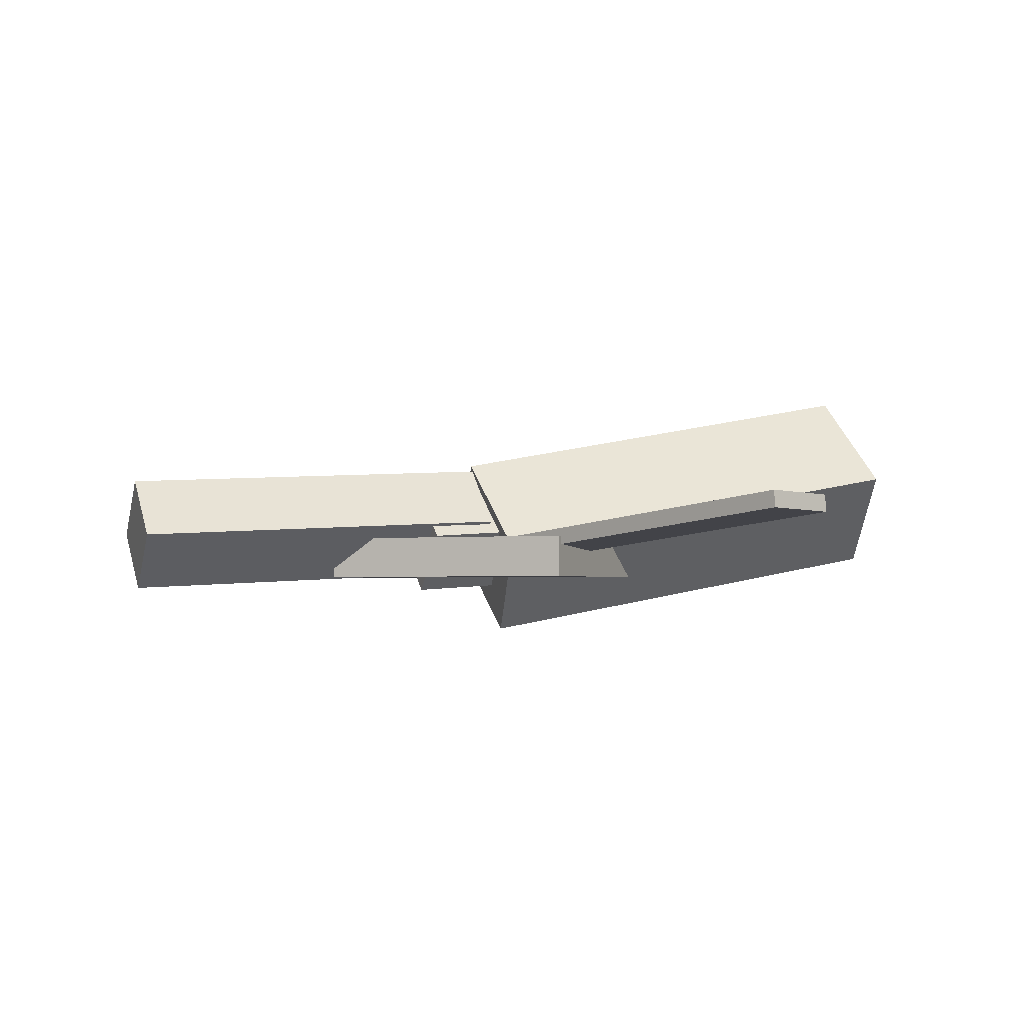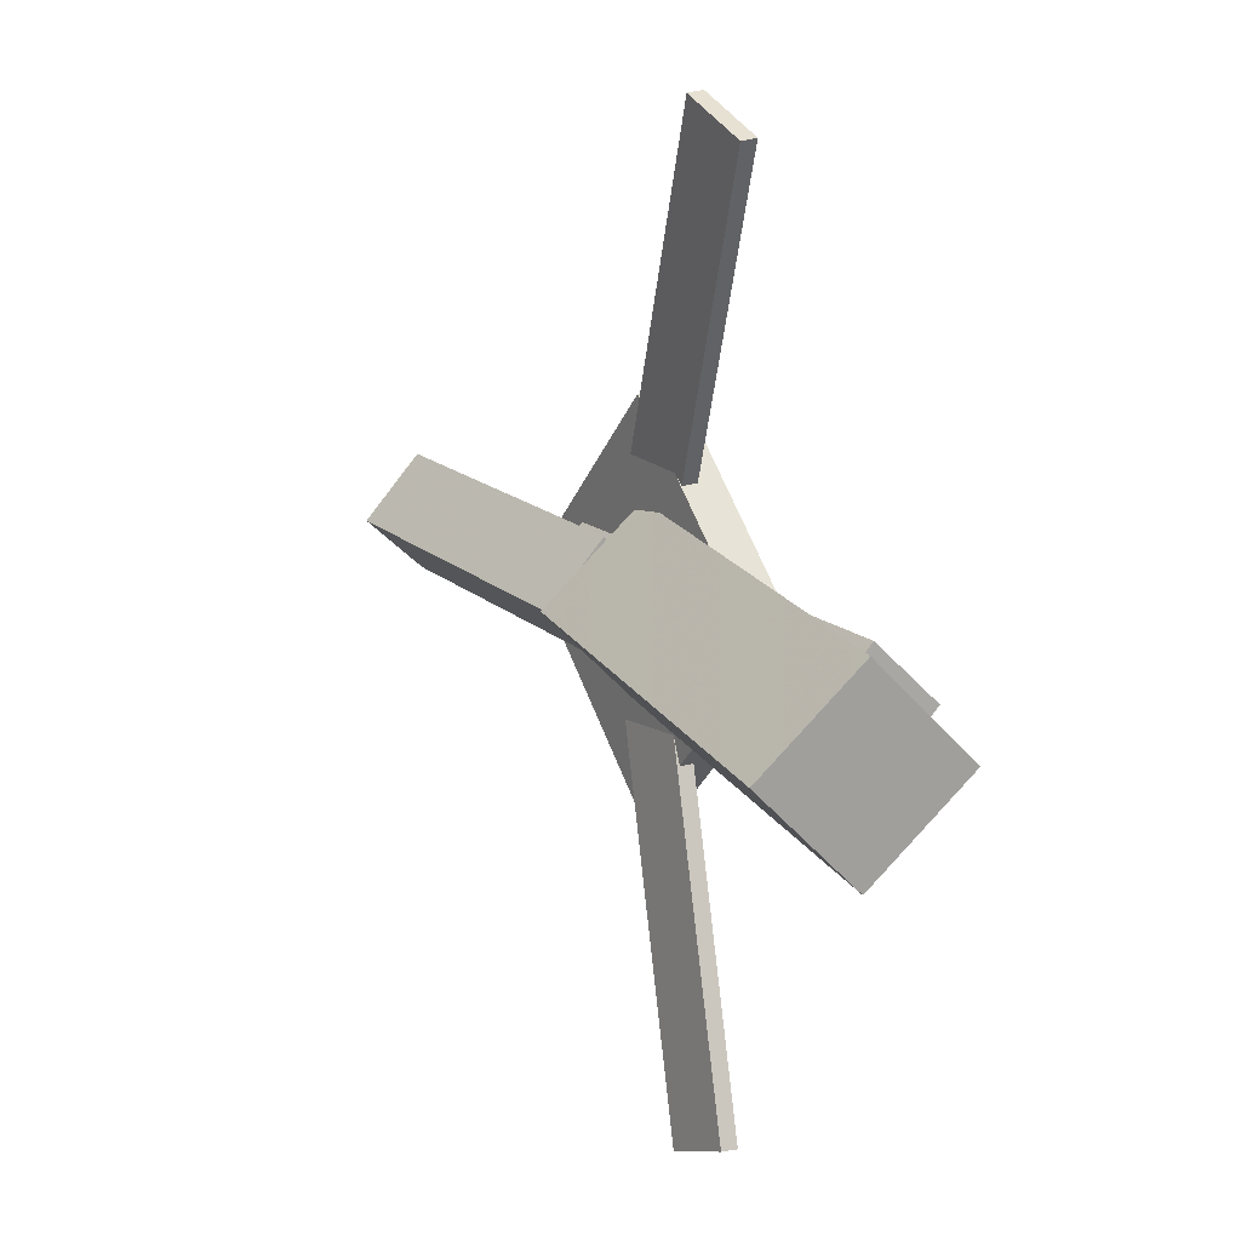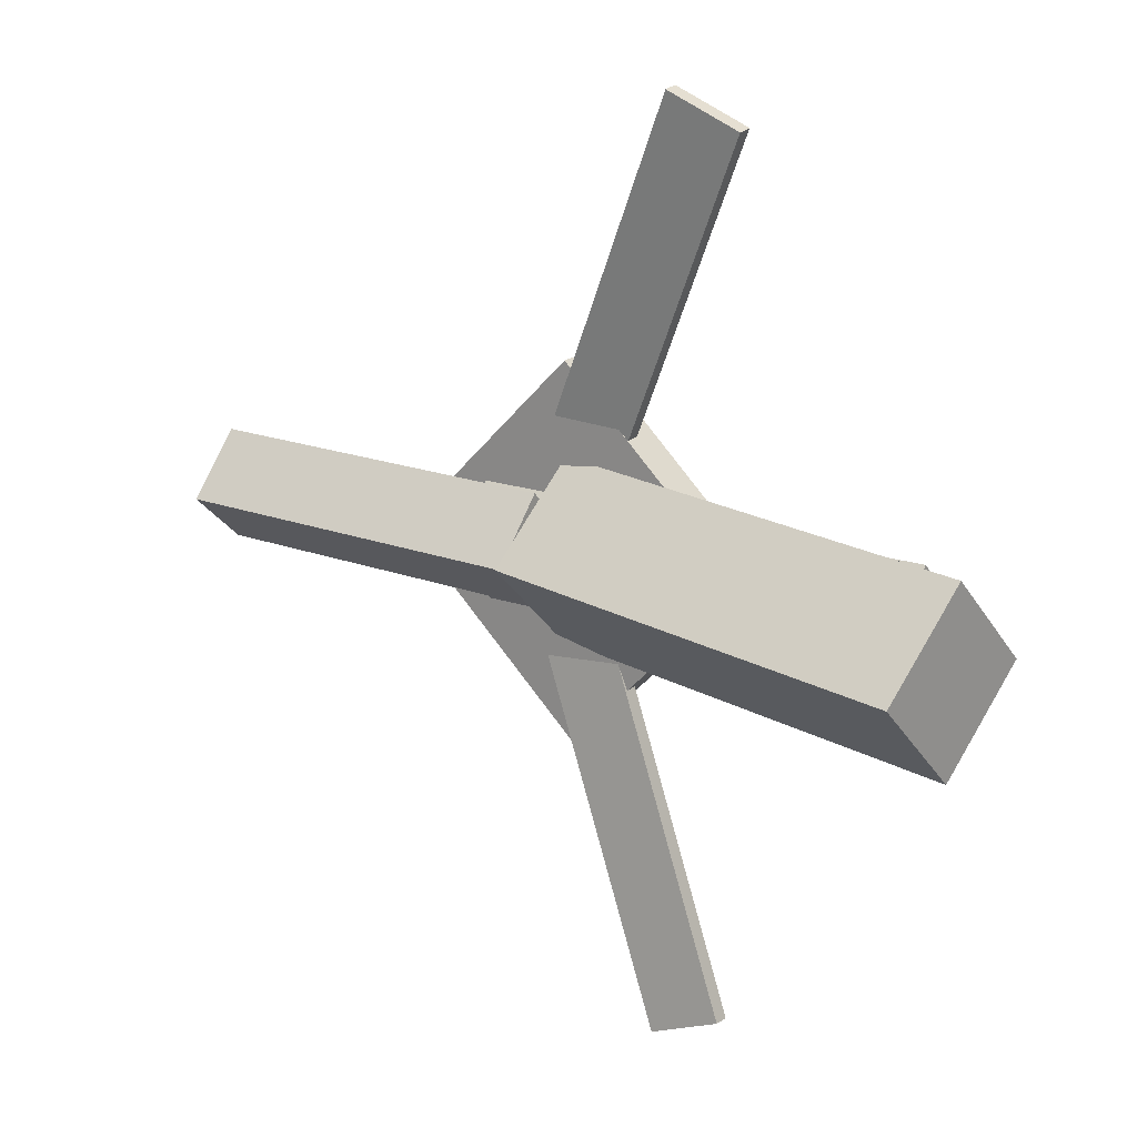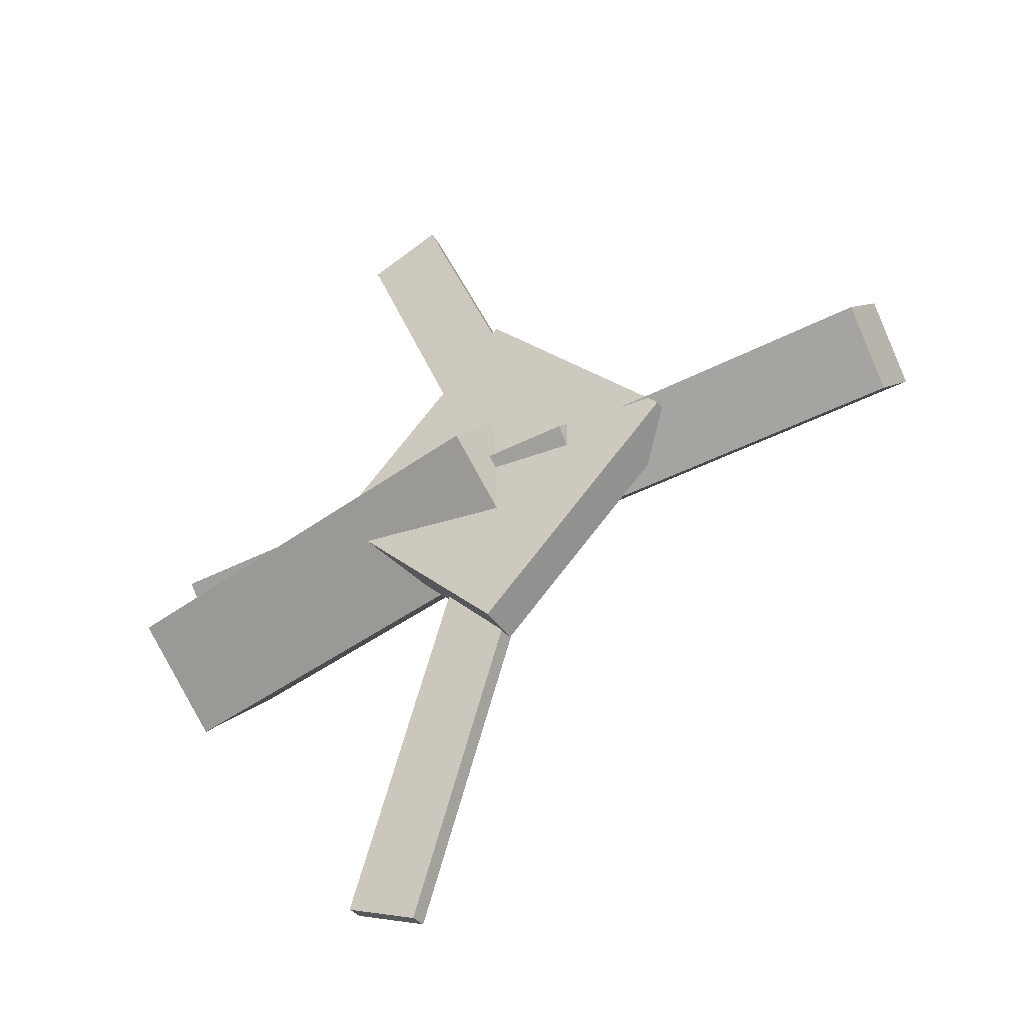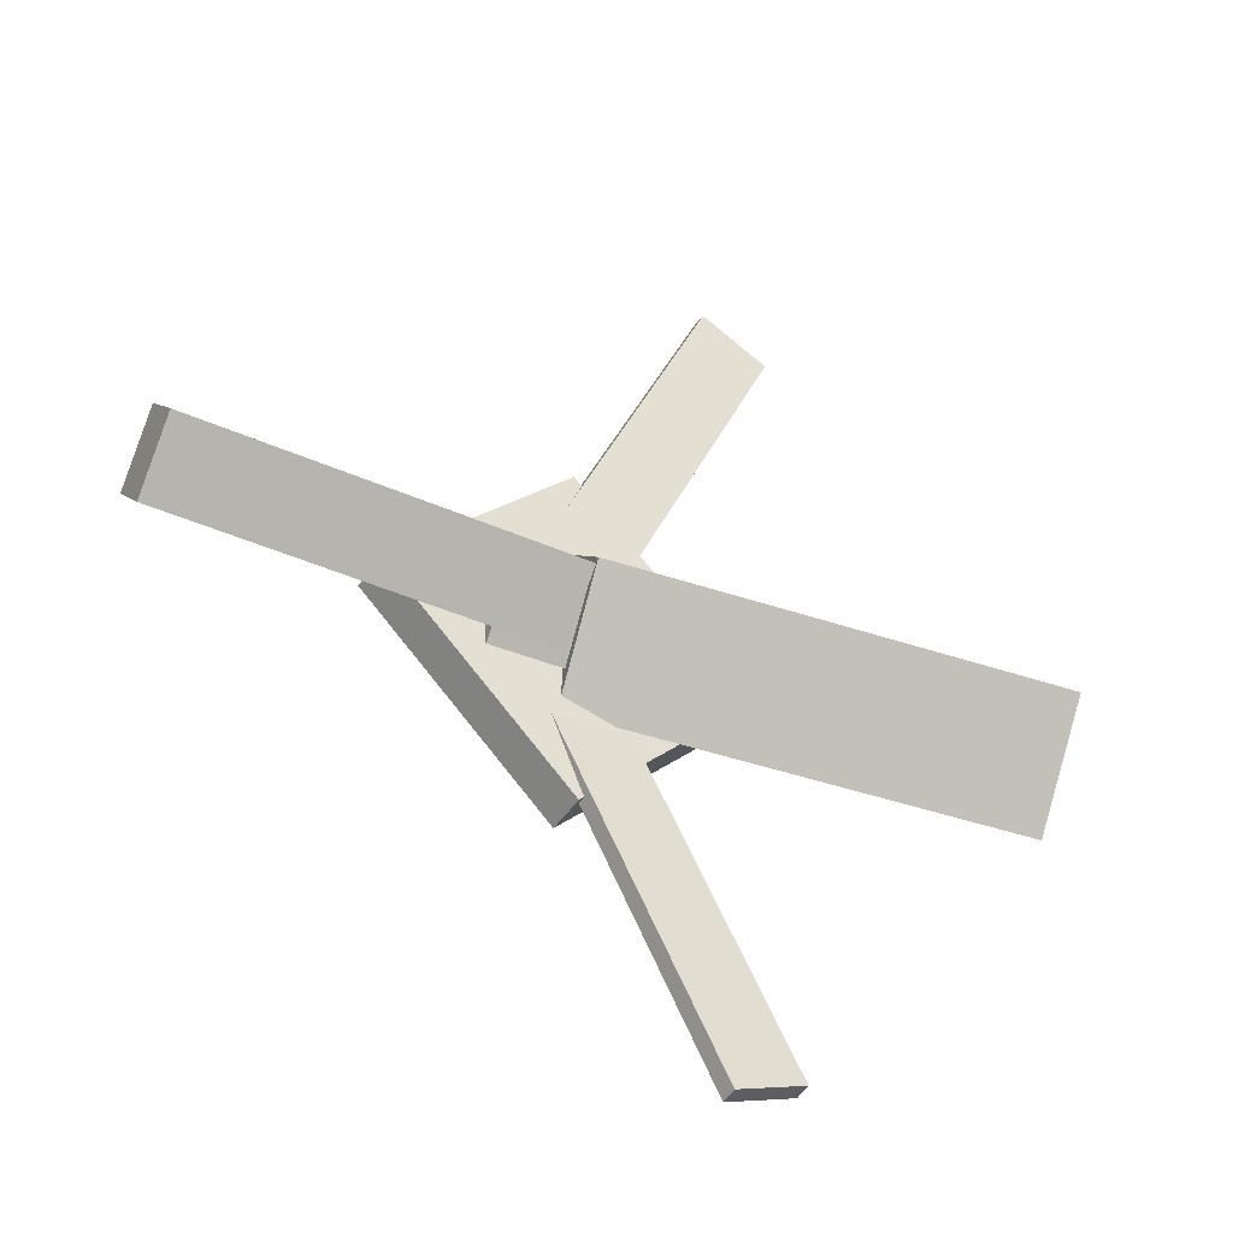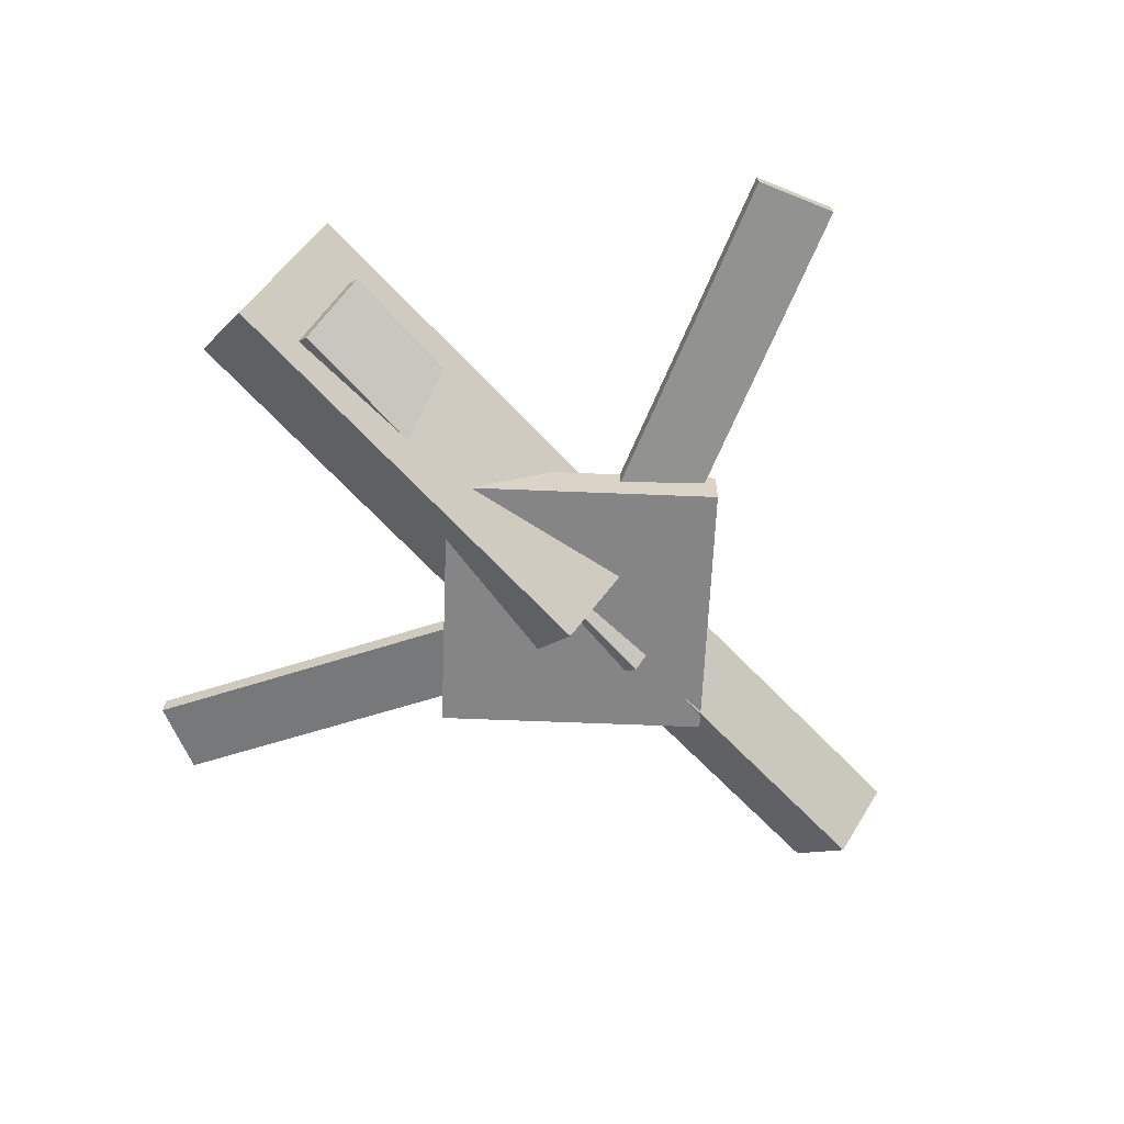
<metadata>
{"format":"obj","ext":"obj","renderer":"f3d","projection":"perspective","resolution":1024,"background":"white","views":[{"elev":-2.1,"azim":159.8,"up":"+Y"},{"elev":16.0,"azim":-121.3,"up":"+Z"},{"elev":19.4,"azim":-146.9,"up":"+Z"},{"elev":-40.2,"azim":30.9,"up":"+Z"},{"elev":-43.4,"azim":149.4,"up":"+Z"},{"elev":-61.8,"azim":-46.0,"up":"+Y"}]}
</metadata>
<code>
v 0.01683 -0.06325 -0.06891
v 0.002634 -0.1306 -0.0022
v -0.3127 -0.003155 -0.07838
v -0.3268 -0.07049 -0.01167
v 0.02732 0.00557 0.002773
v 0.01313 -0.06176 0.06949
v -0.3022 0.06566 -0.006693
v -0.3164 -0.001669 0.06002
f 1.0 7.0 5.0
f 1.0 3.0 7.0
f 1.0 4.0 3.0
f 1.0 2.0 4.0
f 3.0 8.0 7.0
f 3.0 4.0 8.0
f 5.0 7.0 8.0
f 5.0 8.0 6.0
f 1.0 5.0 6.0
f 1.0 6.0 2.0
f 2.0 6.0 8.0
f 2.0 8.0 4.0
v -0.08156 -0.04468 0.3375
v -0.08151 -0.0328 0.3363
v -0.1354 -0.0467 0.3148
v -0.1354 -0.03482 0.3137
v 0.03628 -0.07246 0.06003
v 0.03633 -0.06058 0.05886
v -0.01759 -0.07448 0.03735
v -0.01755 -0.0626 0.03618
f 9.0 15.0 13.0
f 9.0 11.0 15.0
f 9.0 12.0 11.0
f 9.0 10.0 12.0
f 11.0 16.0 15.0
f 11.0 12.0 16.0
f 13.0 15.0 16.0
f 13.0 16.0 14.0
f 9.0 13.0 14.0
f 9.0 14.0 10.0
f 10.0 14.0 16.0
f 10.0 16.0 12.0
v -0.2819 -0.07632 0.01101
v 0.07156 -0.09807 0.0003253
v -0.2779 -0.03213 0.05409
v 0.07558 -0.05388 0.0434
v -0.2805 -0.0326 -0.03396
v 0.07289 -0.05436 -0.04464
v -0.2765 0.01158 0.009116
v 0.07691 -0.01017 -0.001572
f 17.0 23.0 21.0
f 17.0 19.0 23.0
f 17.0 20.0 19.0
f 17.0 18.0 20.0
f 19.0 24.0 23.0
f 19.0 20.0 24.0
f 21.0 23.0 24.0
f 21.0 24.0 22.0
f 17.0 21.0 22.0
f 17.0 22.0 18.0
f 18.0 22.0 24.0
f 18.0 24.0 20.0
v 0.3081 -0.0553 -0.04056
v 0.02413 -0.04201 -0.03841
v 0.3104 -0.01211 -0.0005936
v 0.02645 0.001177 0.001554
v 0.3065 -0.09663 0.004195
v 0.02253 -0.08334 0.006343
v 0.3089 -0.05344 0.04416
v 0.02485 -0.04015 0.04631
f 25.0 31.0 29.0
f 25.0 27.0 31.0
f 25.0 28.0 27.0
f 25.0 26.0 28.0
f 27.0 32.0 31.0
f 27.0 28.0 32.0
f 29.0 31.0 32.0
f 29.0 32.0 30.0
f 25.0 29.0 30.0
f 25.0 30.0 26.0
f 26.0 30.0 32.0
f 26.0 32.0 28.0
v 0.004403 -0.08732 -0.1406
v 0.1478 -0.0877 -0.003726
v -0.1326 -0.08764 0.002893
v 0.01086 -0.08802 0.1398
v 0.004412 -0.05591 -0.1405
v 0.1478 -0.05629 -0.003649
v -0.1326 -0.05622 0.002971
v 0.01087 -0.05661 0.1399
f 33.0 39.0 37.0
f 33.0 35.0 39.0
f 33.0 36.0 35.0
f 33.0 34.0 36.0
f 35.0 40.0 39.0
f 35.0 36.0 40.0
f 37.0 39.0 40.0
f 37.0 40.0 38.0
f 33.0 37.0 38.0
f 33.0 38.0 34.0
f 34.0 38.0 40.0
f 34.0 40.0 36.0
v 0.02937 -0.06991 -0.06888
v -0.02305 -0.07172 -0.04722
v -0.08287 -0.03975 -0.338
v -0.1353 -0.04156 -0.3164
v 0.02949 -0.05735 -0.06753
v -0.02292 -0.05916 -0.04587
v -0.08275 -0.02719 -0.3367
v -0.1352 -0.029 -0.315
f 41.0 47.0 45.0
f 41.0 43.0 47.0
f 41.0 44.0 43.0
f 41.0 42.0 44.0
f 43.0 48.0 47.0
f 43.0 44.0 48.0
f 45.0 47.0 48.0
f 45.0 48.0 46.0
f 41.0 45.0 46.0
f 41.0 46.0 42.0
f 42.0 46.0 48.0
f 42.0 48.0 44.0

</code>
